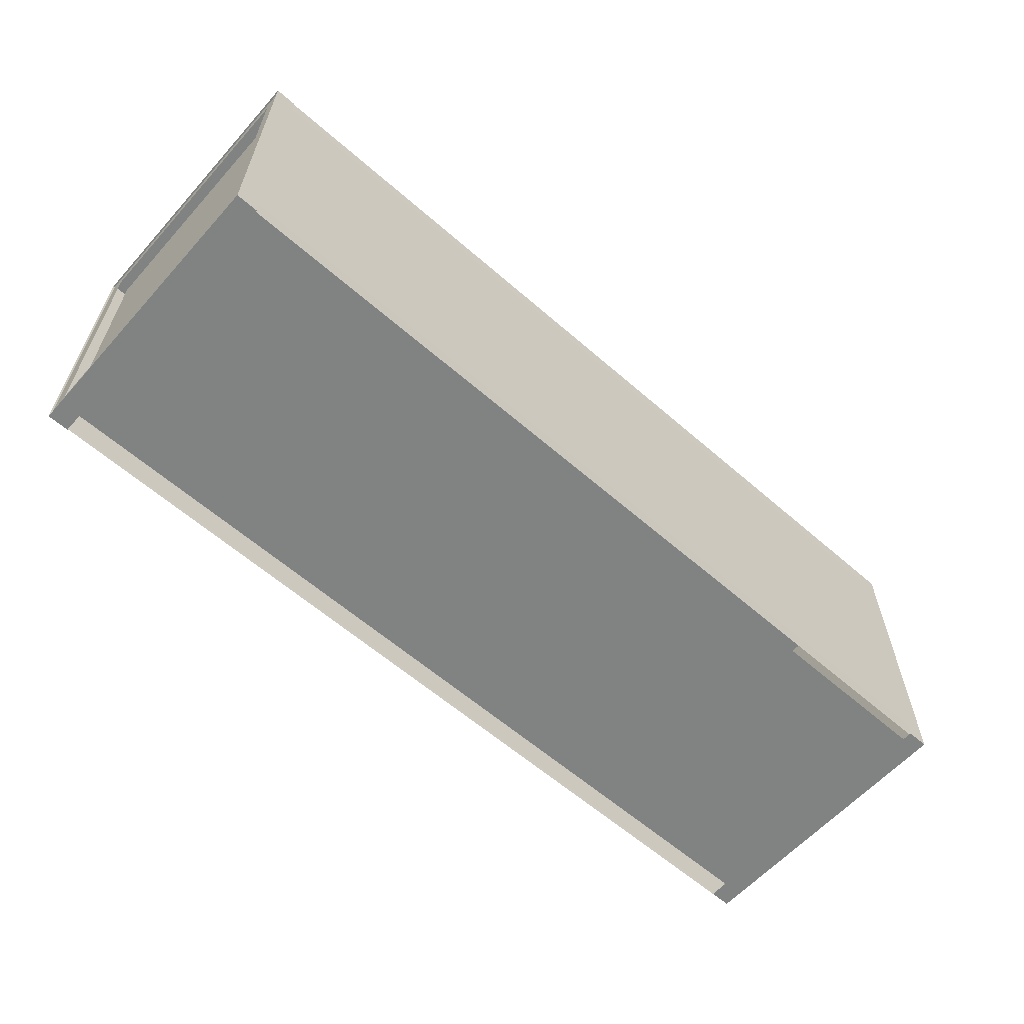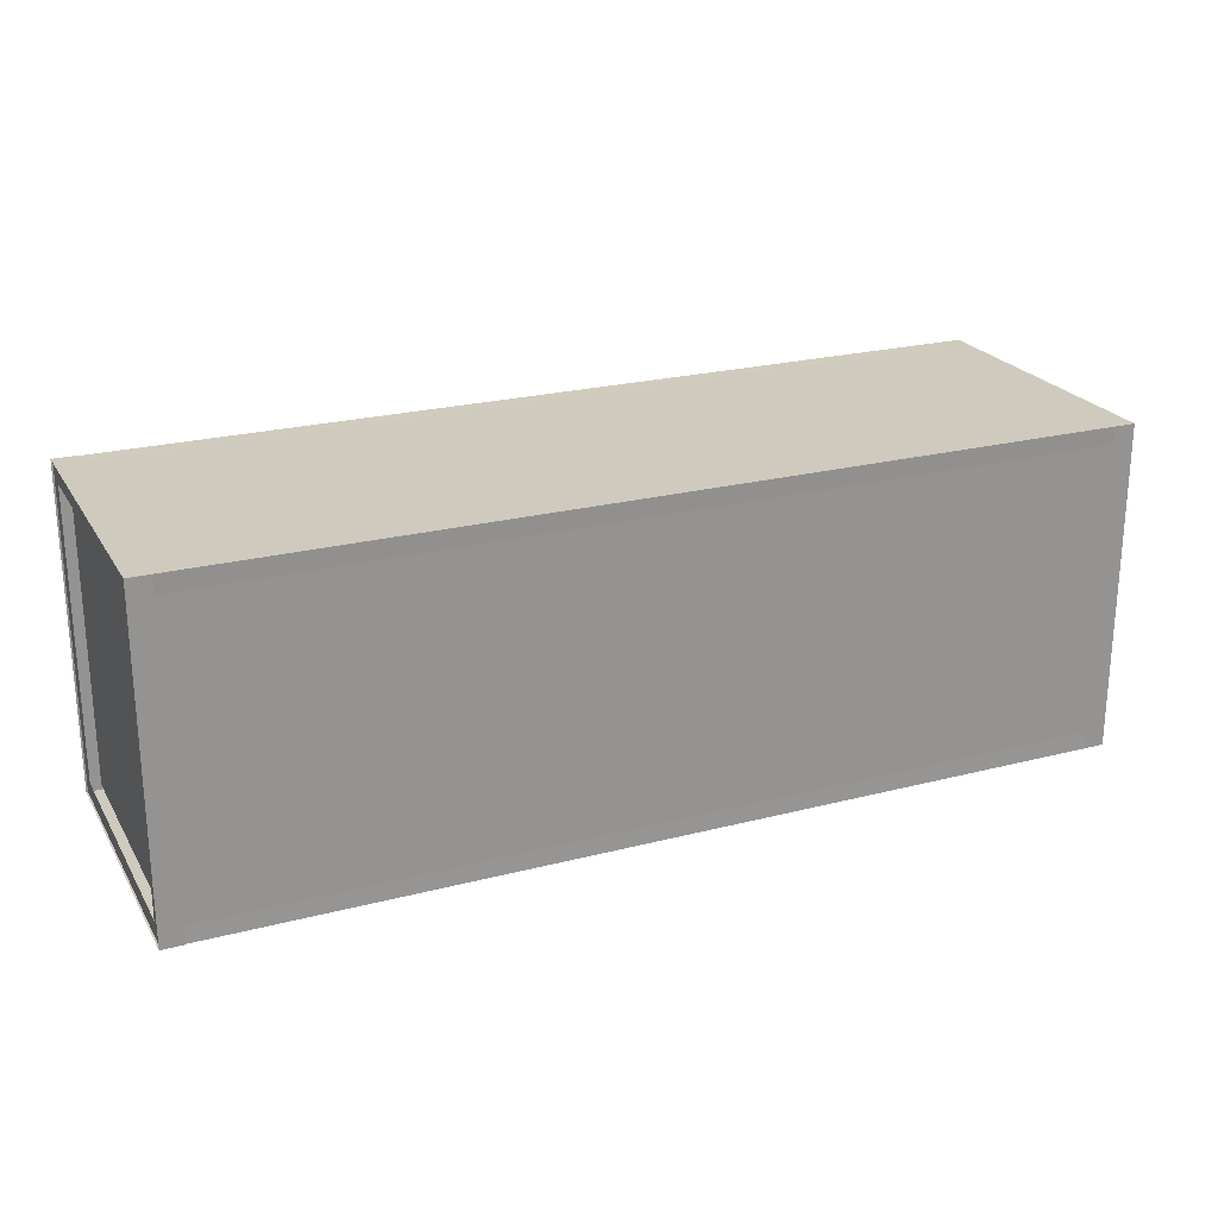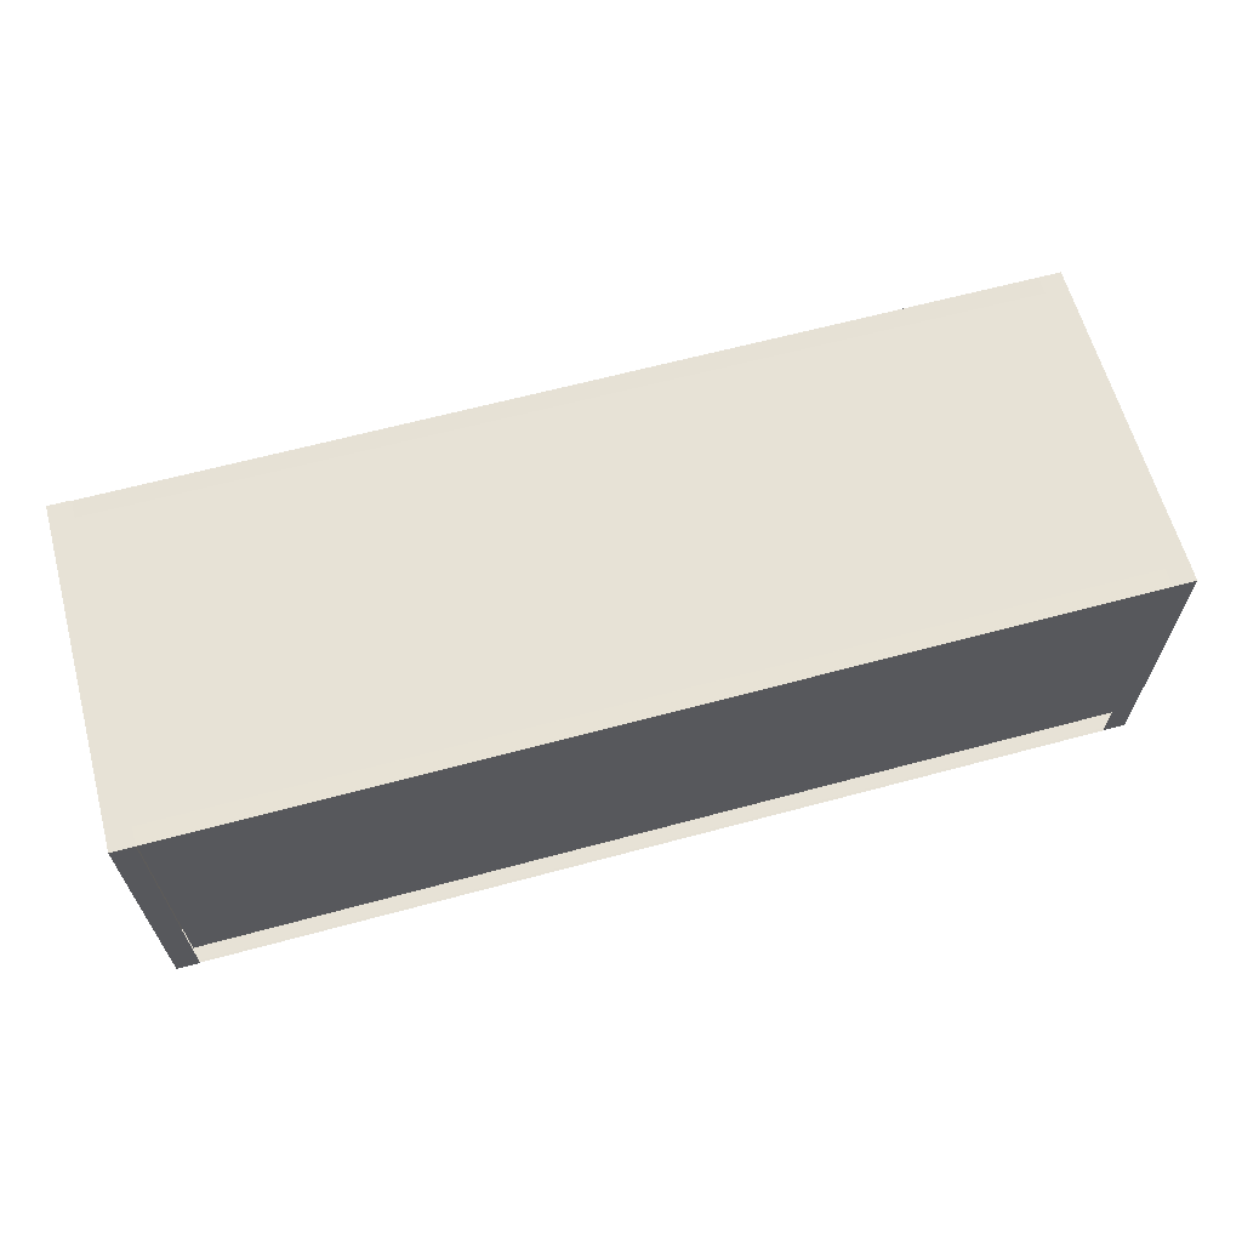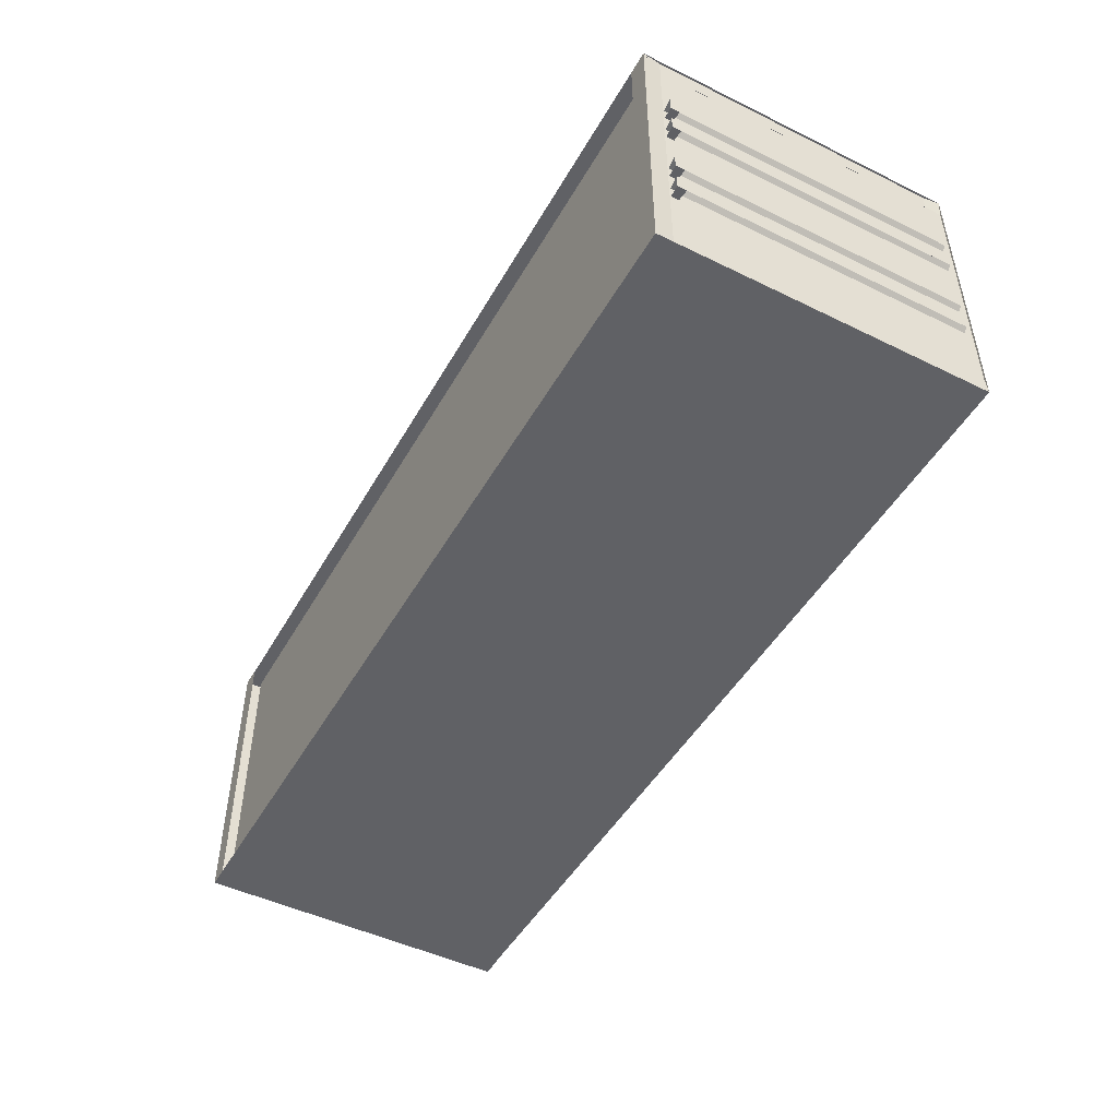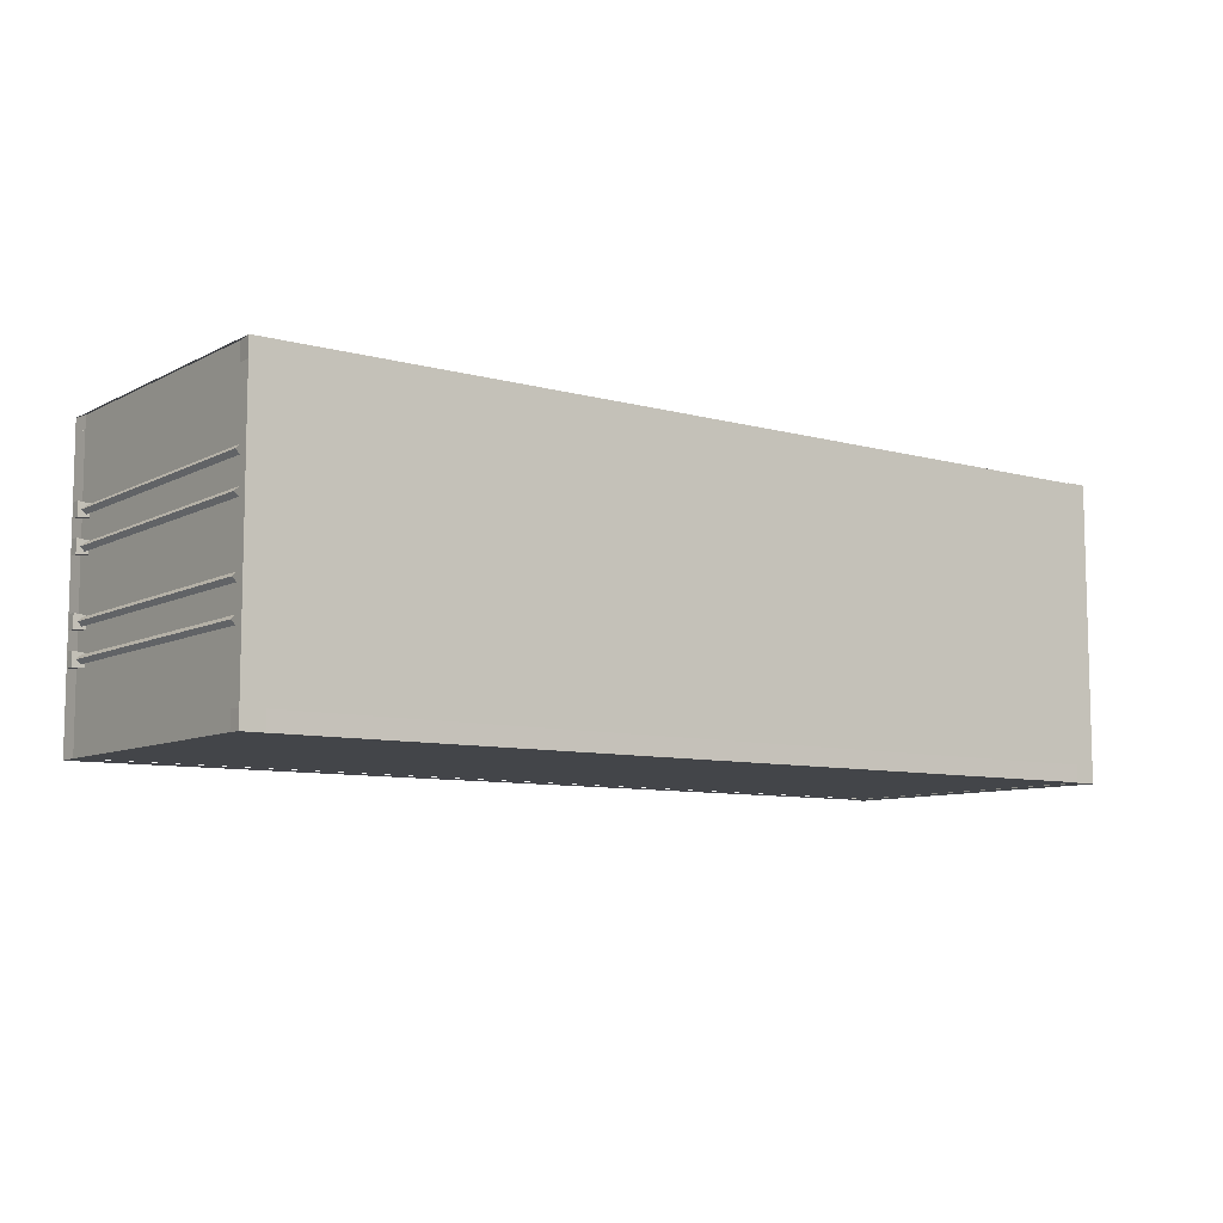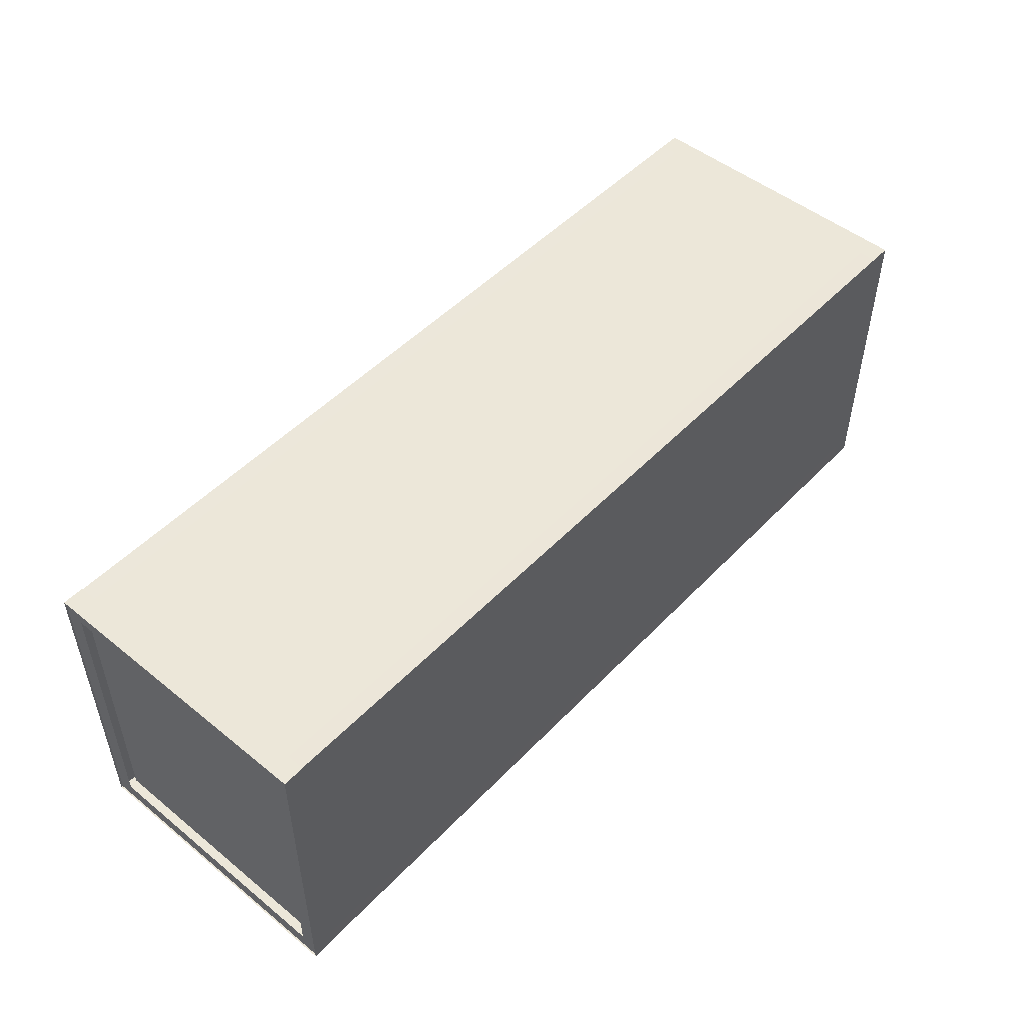
<metadata>
{"format":"obj","ext":"obj","renderer":"f3d","projection":"perspective","resolution":1024,"background":"white","views":[{"elev":-60.6,"azim":-41.7,"up":"+Y"},{"elev":23.2,"azim":-23.7,"up":"+Y"},{"elev":63.3,"azim":-15.3,"up":"+Z"},{"elev":-48.1,"azim":61.3,"up":"+Z"},{"elev":-8.6,"azim":143.6,"up":"+Z"},{"elev":49.9,"azim":-48.4,"up":"+Y"}]}
</metadata>
<code>
o Container.004_Cube.009
v -2.225 -0.04069 1.424
v -2.225 3.083 1.424
v -4.451 3.083 1.424
v -4.451 -0.04069 1.424
v 0 3.095 -1.398
v -2.225 3.095 -1.398
v -2.225 3.095 1.398
v 0 3.095 1.398
v 0 -0.04069 1.424
v 0 3.083 1.424
v 4.451 3.095 -1.398
v 2.225 3.095 -1.398
v 2.225 3.095 1.398
v 4.451 3.095 1.398
v 2.225 -0.04069 1.424
v 2.225 3.083 1.424
v -4.451 3.095 -1.398
v -4.451 3.095 1.398
v 4.451 -0.04069 1.424
v 4.451 3.083 1.424
v -2.225 -0.04069 -1.424
v -4.451 -0.04069 -1.424
v -4.451 3.083 -1.424
v -2.225 3.083 -1.424
v 0 -0.04069 -1.424
v 0 3.083 -1.424
v 2.225 -0.04069 -1.424
v 2.225 3.083 -1.424
v 4.451 -0.04069 -1.424
v 4.451 3.083 -1.424
v 4.473 3.112 -1.445
v 4.473 -0.05862 -1.445
v 4.26 -0.05862 -1.445
v 4.26 3.112 -1.445
v 4.473 -0.05863 1.445
v 4.26 -0.05863 1.445
v 4.473 3.112 1.445
v 4.26 3.112 1.445
v 4.457 2.942 1.272
v 4.457 3.11 1.272
v 4.457 2.942 1.439
v 4.457 2.942 -1.272
v 4.457 2.942 -1.439
v 4.457 3.11 -1.272
v 4.457 0.1131 1.272
v 4.457 0.1131 1.439
v 4.457 0.1131 -1.272
v 4.457 0.1131 -1.439
v -4.457 2.942 -1.439
v -4.457 3.11 -1.439
v -4.457 0.111 1.439
v -4.457 -0.05649 1.439
v -4.457 0.111 -1.439
v -4.457 -0.05648 -1.439
v -4.457 2.942 1.272
v -4.457 2.942 1.439
v -4.457 3.11 1.439
v -4.457 3.11 1.272
v -4.457 2.942 -1.272
v -4.457 3.11 -1.272
v -4.457 0.111 1.272
v -4.457 0.111 -1.272
v -4.473 3.112 -1.445
v -4.26 3.112 -1.445
v -4.26 -0.05862 -1.445
v -4.473 -0.05862 -1.445
v -4.26 -0.05863 1.445
v -4.473 -0.05863 1.445
v -4.473 3.112 1.445
v -4.26 3.112 1.445
v 4.457 0.111 1.272
v 4.457 0.111 1.439
v -4.349 2.999 1.329
v -4.349 2.999 -1.329
v -4.349 1.521 -1.329
v -4.349 1.521 1.329
v 4.431 2.999 1.329
v 4.431 1.521 1.329
v 4.431 1.521 -1.329
v 4.431 2.999 -1.329
v -4.349 0.04382 1.329
v -4.349 0.04382 -1.329
v 4.431 0.04382 1.329
v 4.431 0.04382 -1.329
v -4.281 0.04314 -1.308
v 4.362 0.04314 -1.308
v 4.362 0.04313 1.308
v -4.281 0.04313 1.308
v 4.508 3.009 0.6107
v 4.468 3.009 0.6498
v 4.468 0.1765 0.6498
v 4.508 0.1765 0.6107
v 4.508 3.009 0.2986
v 4.468 3.009 0.3376
v 4.468 0.1765 0.3376
v 4.508 0.1765 0.2986
v 4.508 3.009 -0.3257
v 4.468 3.009 -0.2867
v 4.468 0.1765 -0.2867
v 4.508 0.1765 -0.3257
v 4.508 3.009 -0.6379
v 4.468 3.009 -0.5988
v 4.468 0.1765 -0.5988
v 4.508 0.1765 -0.6379
v 4.468 3.009 0.5717
v 4.468 0.1765 0.5717
v 4.468 3.009 0.2596
v 4.468 0.1765 0.2596
v 4.468 3.009 -0.3647
v 4.468 0.1765 -0.3647
v 4.468 3.009 -0.6769
v 4.468 0.1765 -0.6769
v 3.829 0.1915 0.6107
v 4.544 0.2214 0.5404
v 4.544 0.1316 0.5404
v 4.544 0.2214 0.6811
v 4.544 0.1316 0.6811
v 3.829 0.1915 -0.3252
v 4.544 0.2214 -0.3955
v 4.544 0.1316 -0.3955
v 3.829 0.1915 0.2992
v 4.544 0.2214 0.2289
v 4.544 0.1316 0.2289
v 4.544 0.1316 0.3696
v 4.544 0.2214 0.3696
v 3.829 0.1915 -0.637
v 4.544 0.2214 -0.7074
v 4.544 0.1316 -0.7074
v 4.544 0.1316 -0.2548
v 4.544 0.2214 -0.2548
v 4.544 0.1316 -0.5667
v 4.544 0.2214 -0.5667
f 1 2 3 4
f 5 6 7 8
f 9 10 2 1
f 11 12 13 14
f 15 16 10 9
f 6 17 18 7
f 19 20 16 15
f 21 22 23 24
f 25 21 24 26
f 27 25 26 28
f 29 27 28 30
f 12 5 8 13
f 31 32 33 34
f 32 35 36 33
f 37 31 34 38
f 35 37 38 36
f 39 40 37 41
f 42 43 31 44
f 45 46 35
f 47 32 48
f 49 50 31 43
f 51 52 35 46
f 53 48 32 54
f 55 56 57 58
f 59 60 50 49
f 56 41 37 57
f 61 52 51
f 62 53 54
f 63 64 65 66
f 66 65 67 68
f 69 70 64 63
f 68 67 70 69
f 50 60 44 31
f 57 37 40 58
f 40 39 42 44
f 48 43 42 47
f 32 47 71 35
f 41 72 71 39
f 55 58 60 59
f 55 61 51 56
f 52 61 62 54
f 49 53 62 59
f 73 74 75 76
f 77 78 79 80
f 81 76 75 82
f 83 84 79 78
f 85 86 87 88
f 89 90 91 92
f 93 94 95 96
f 97 98 99 100
f 101 102 103 104
f 105 89 92 106
f 107 93 96 108
f 109 97 100 110
f 111 101 104 112
f 113 114 115
f 115 114 116 117
f 117 116 113
f 114 113 116
f 118 119 120
f 121 122 123
f 124 125 121
f 123 122 125 124
f 126 127 128
f 129 130 118
f 120 119 130 129
f 122 121 125
f 131 132 126
f 128 127 132 131
f 119 118 130
f 127 126 132
l 46 72

</code>
